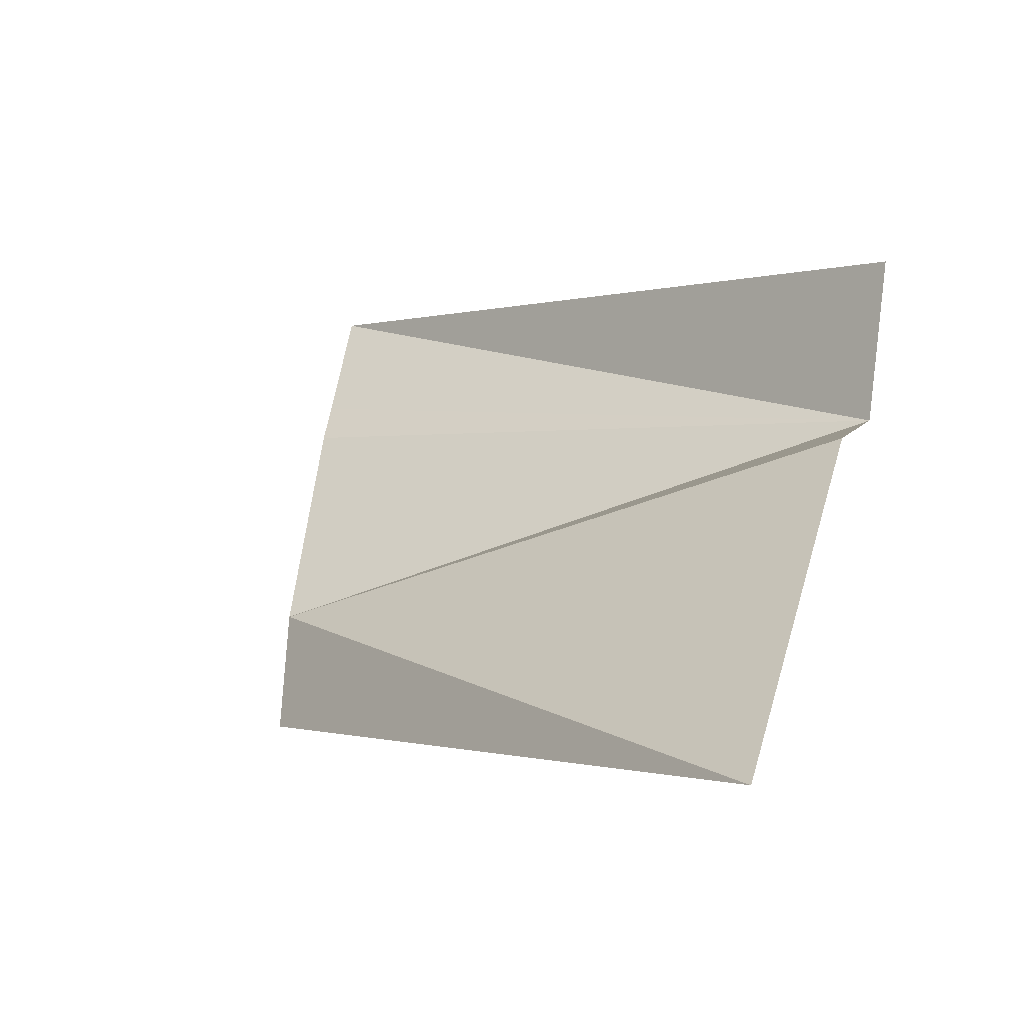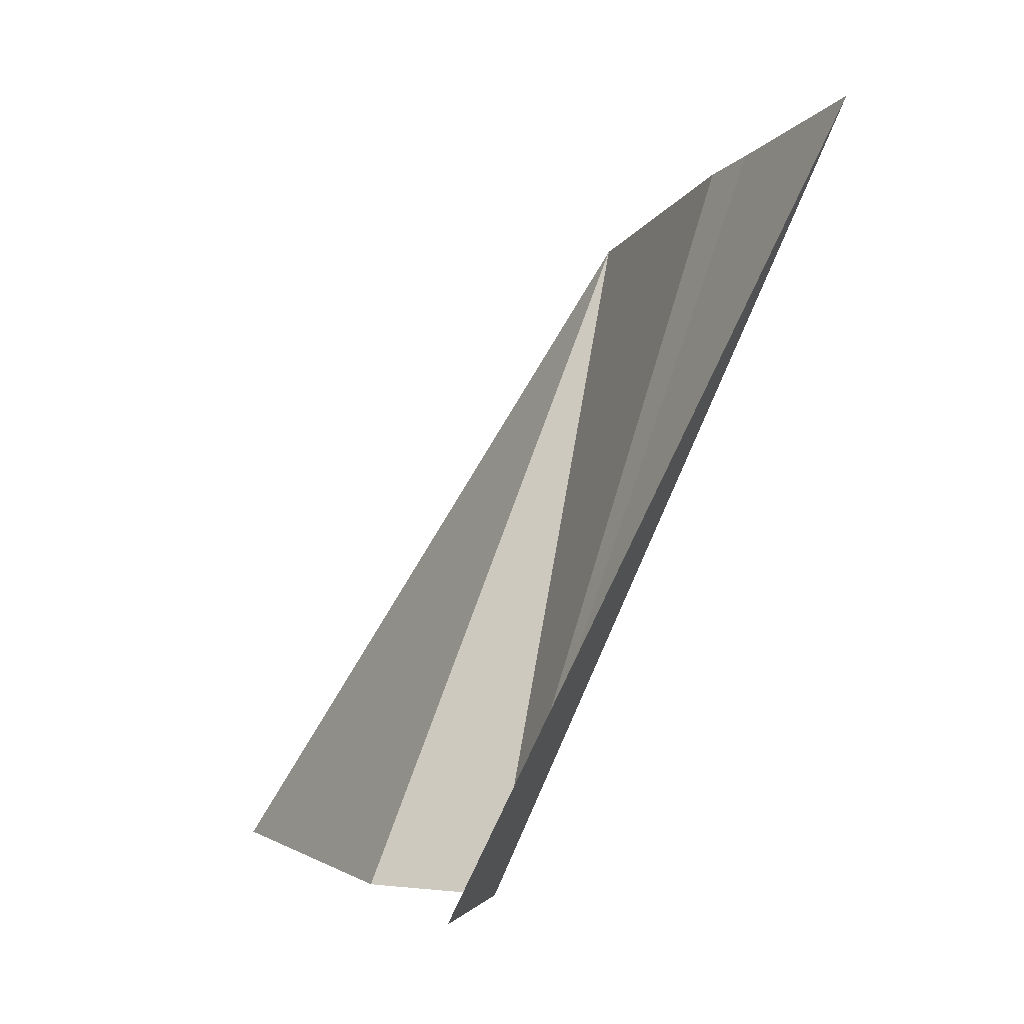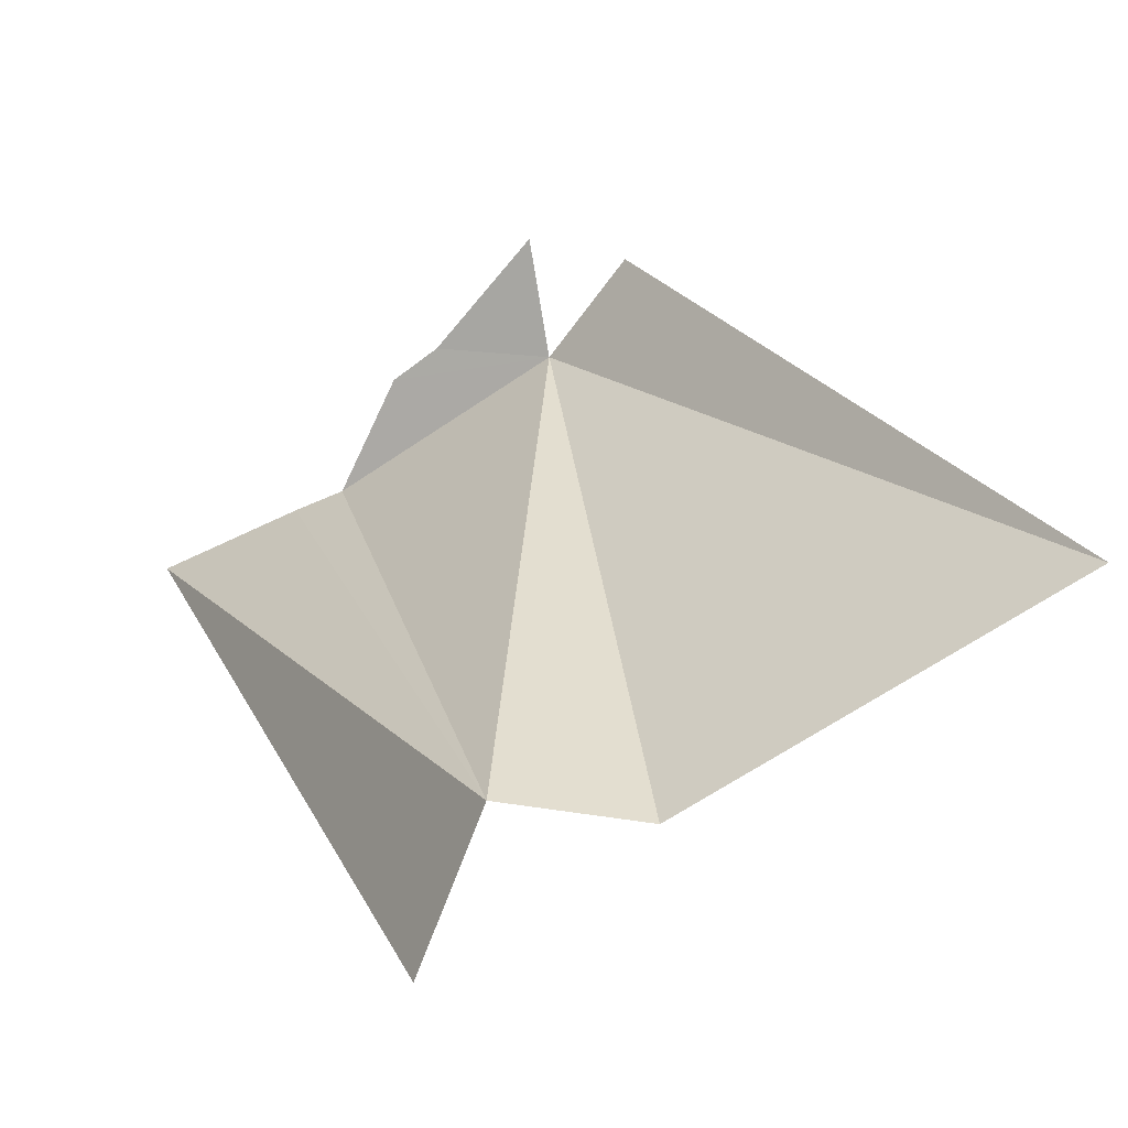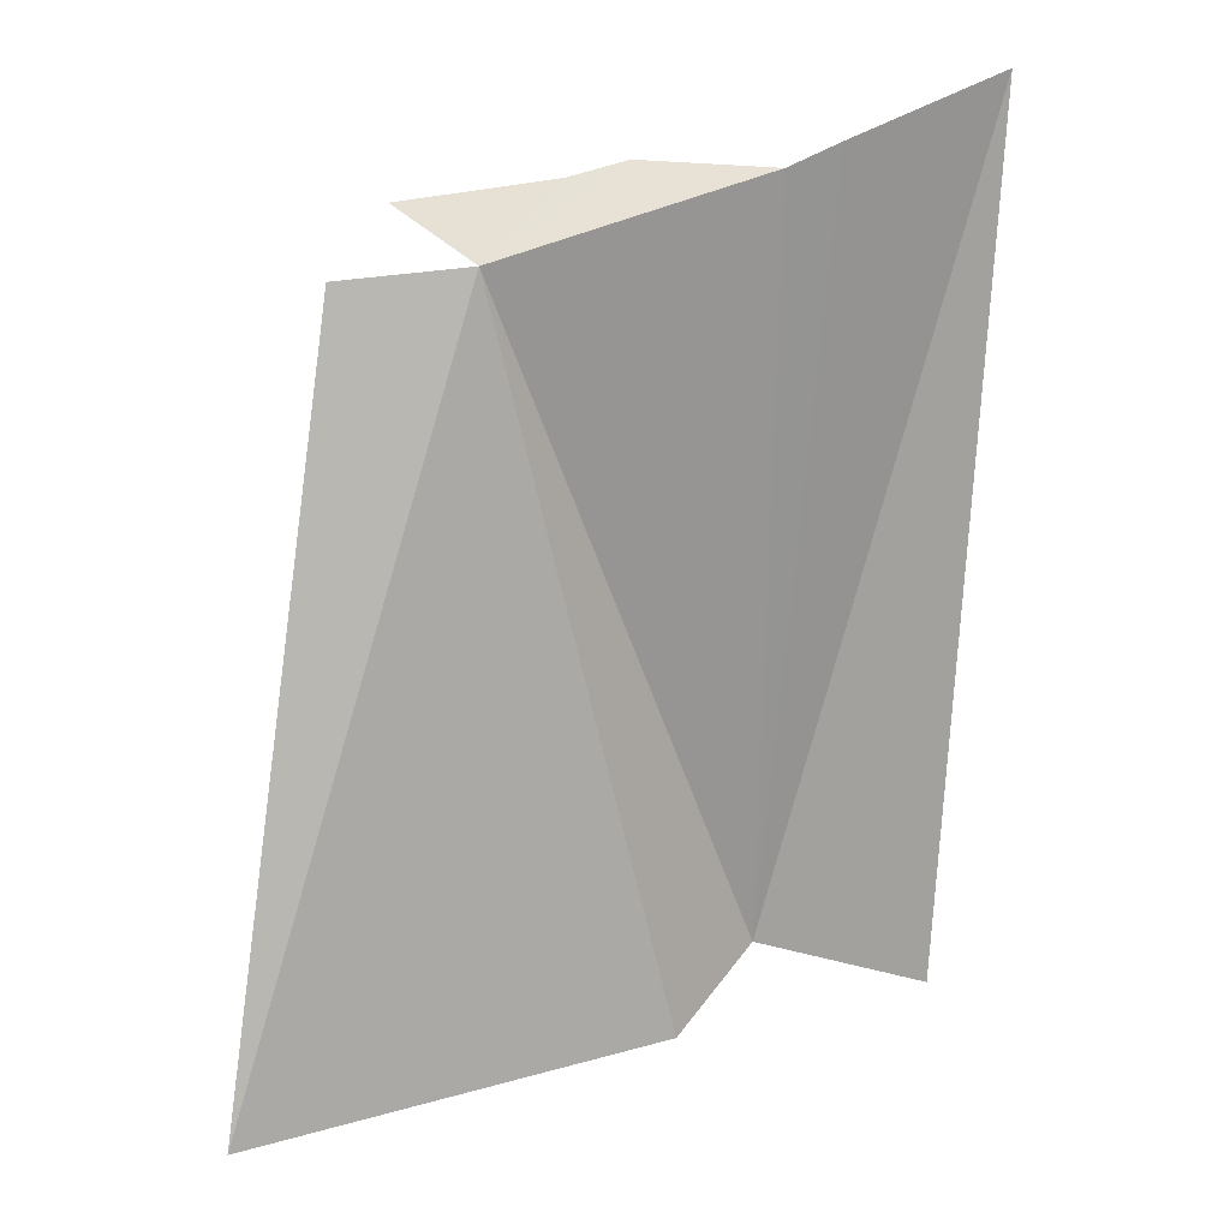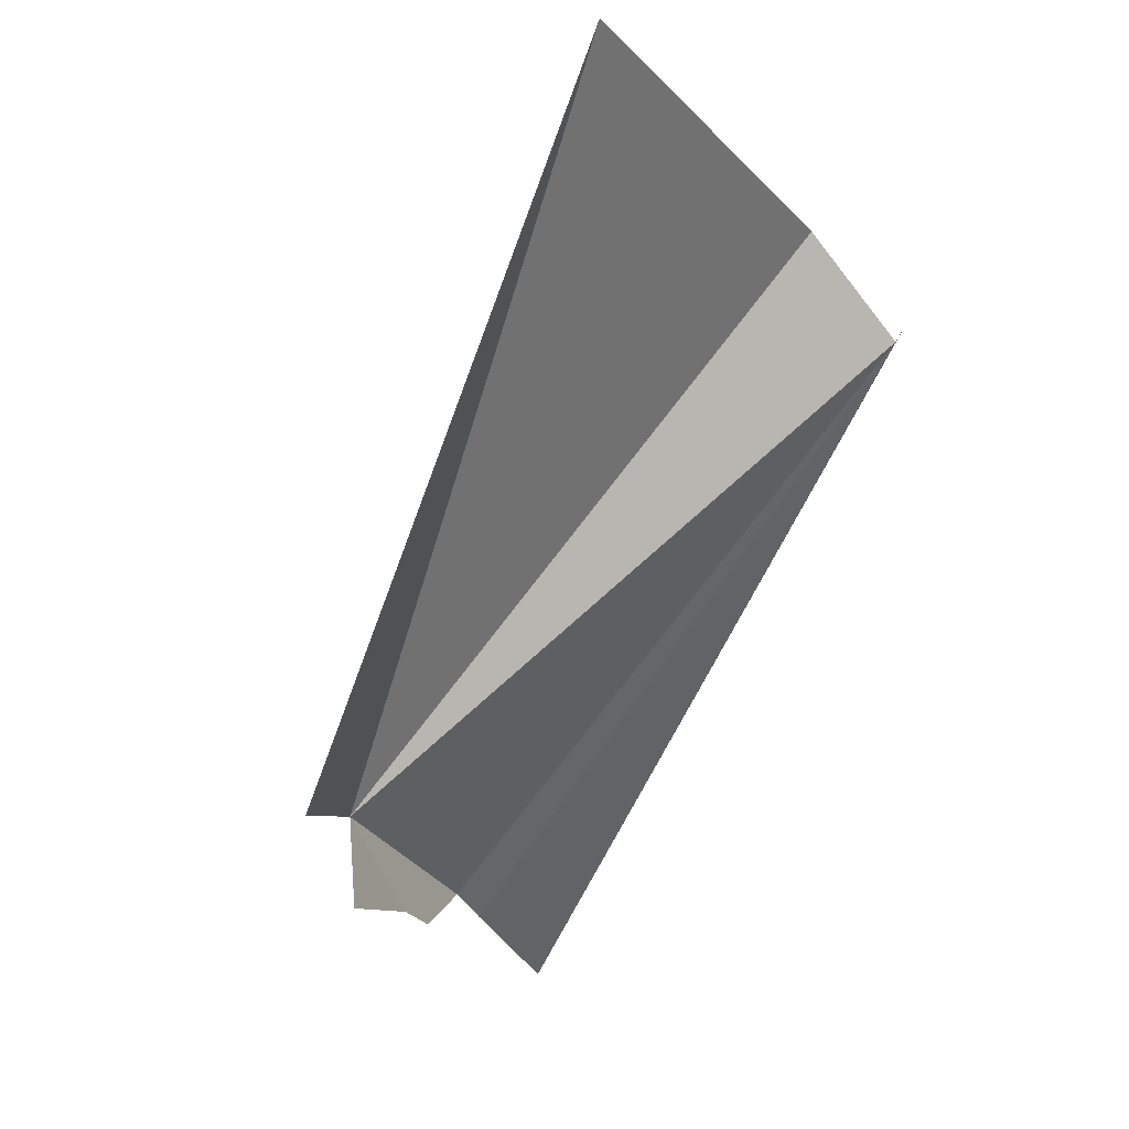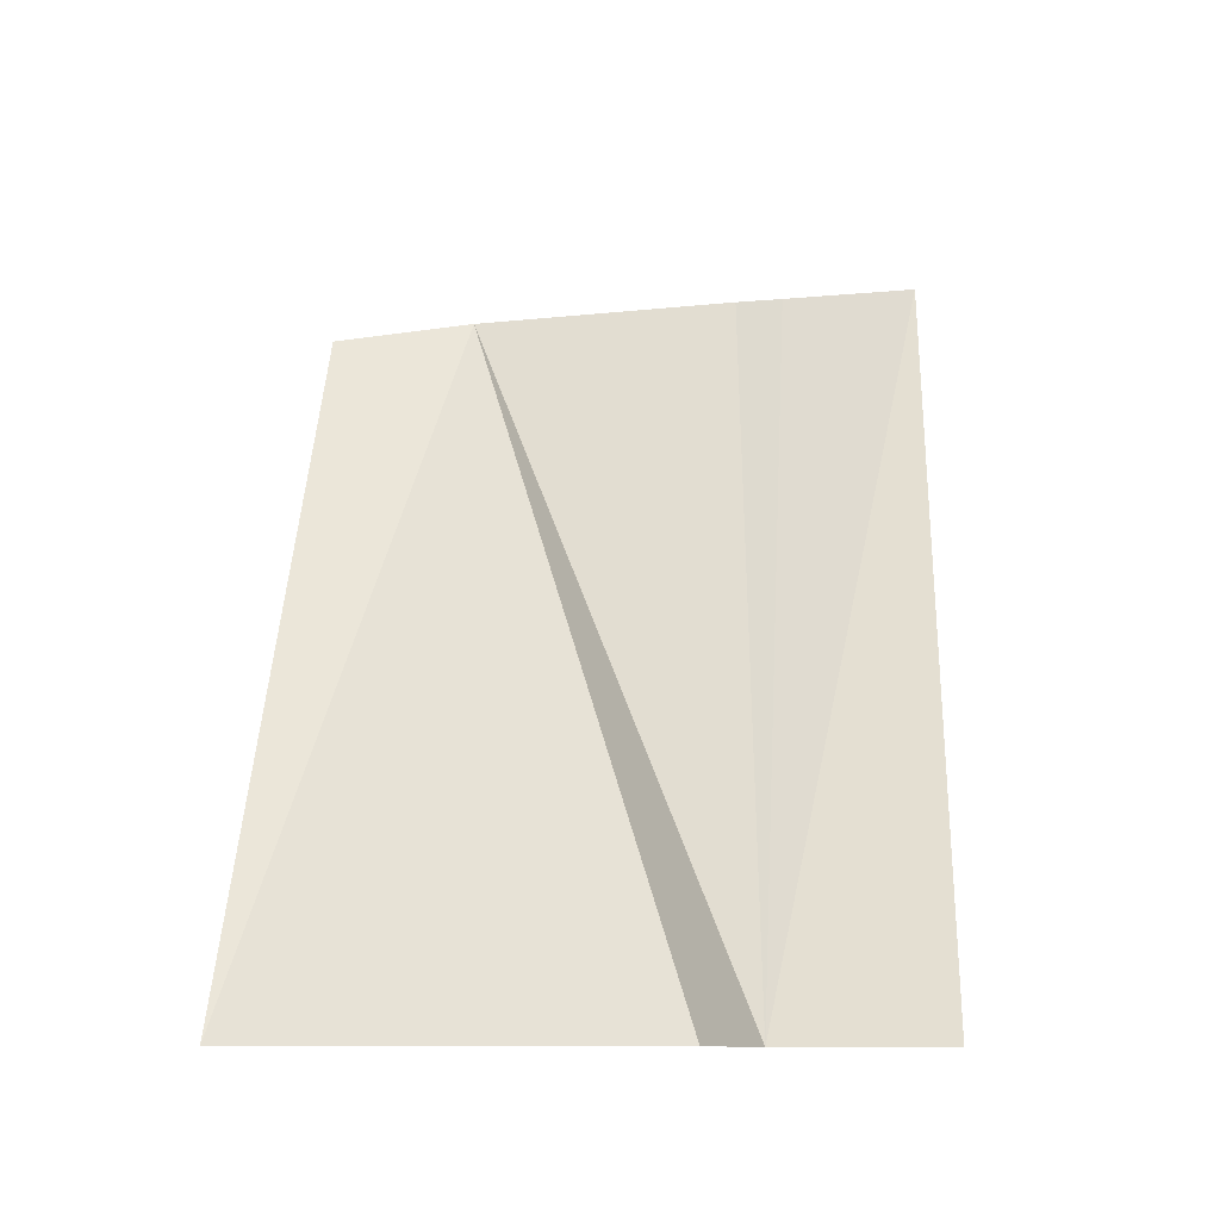
<metadata>
{"format":"obj","ext":"obj","renderer":"f3d","projection":"perspective","resolution":1024,"background":"white","views":[{"elev":15.2,"azim":-70.2,"up":"+Z"},{"elev":0.2,"azim":32.8,"up":"+Y"},{"elev":-78.0,"azim":177.0,"up":"+Y"},{"elev":39.2,"azim":-53.6,"up":"+Y"},{"elev":-63.7,"azim":-51.7,"up":"+Z"},{"elev":-9.0,"azim":-60.2,"up":"+Y"}]}
</metadata>
<code>
v -270.1 -10 378
v -251.7 16.9 375.8
v -254.6 16.13 371.5
v -270.1 -10 378
v -256.1 -10 387.7
v -251.7 16.9 375.8
v -256.1 -10 387.7
v -250.3 -10 387.1
v -251.7 16.9 375.8
v -250.3 -10 387.1
v -242.9 18.92 382.4
v -251.7 16.9 375.8
v -251.7 16.9 375.8
v -242.9 18.92 382.4
v -245 18.49 377.4
v -250.3 -10 387.1
v -248.2 -10 393.6
v -235.1 20.73 386.7
v -251.7 16.9 375.8
v -246.8 18.08 375.9
v -250.6 17.12 370.9
v -251.7 16.9 375.8
v -245 18.49 377.4
v -246.8 18.08 375.9
v -250.3 -10 387.1
v -240.9 19.39 383.5
v -242.9 18.92 382.4
v -250.3 -10 387.1
v -235.1 20.73 386.7
v -240.9 19.39 383.5
g SpawnIslandAddOn
f 1 2 3
f 4 5 6
f 7 8 9
f 10 11 12
f 13 14 15
f 16 17 18
f 19 20 21
f 22 23 24
f 25 26 27
f 28 29 30

</code>
